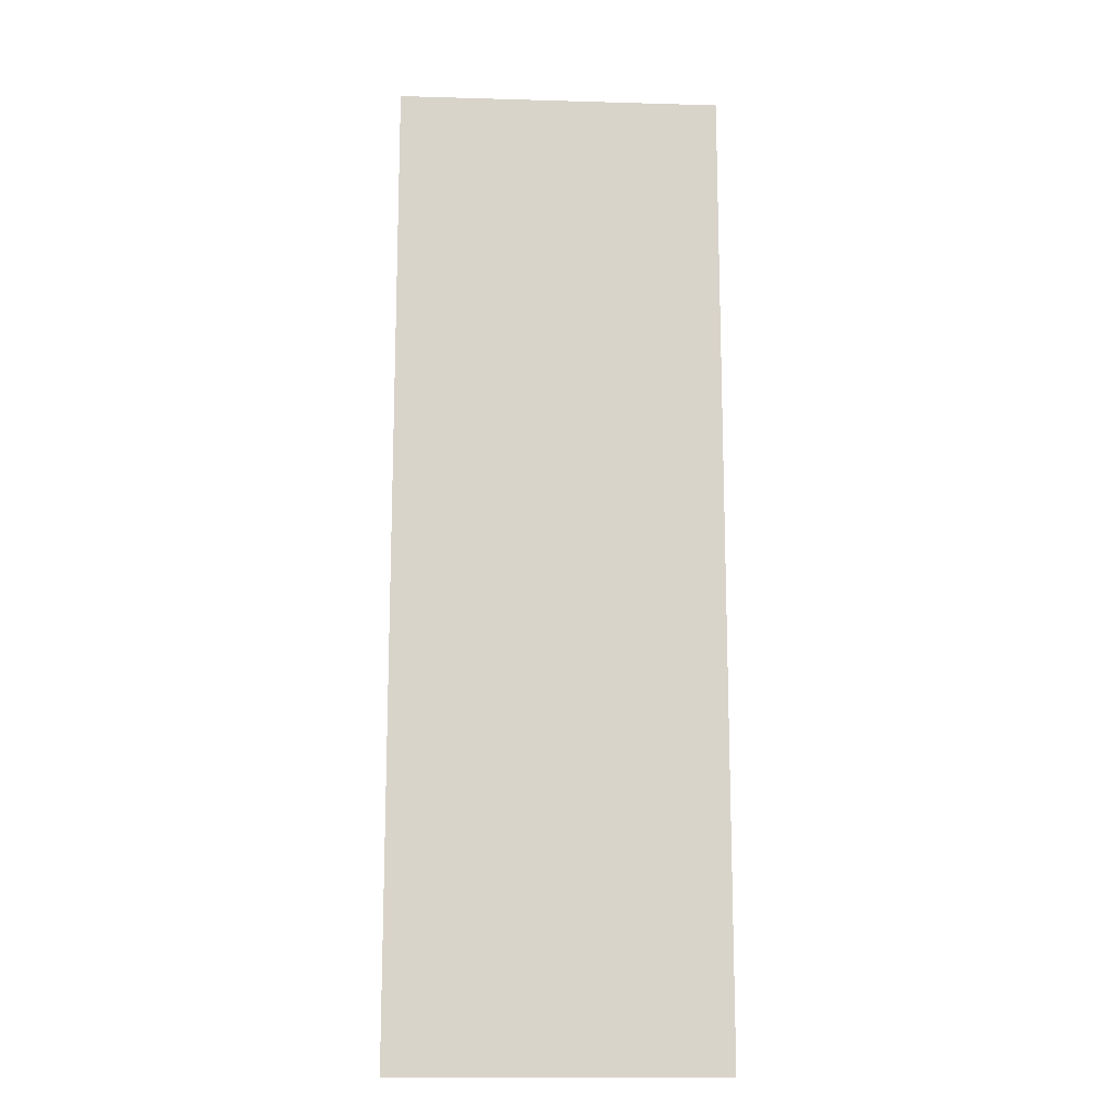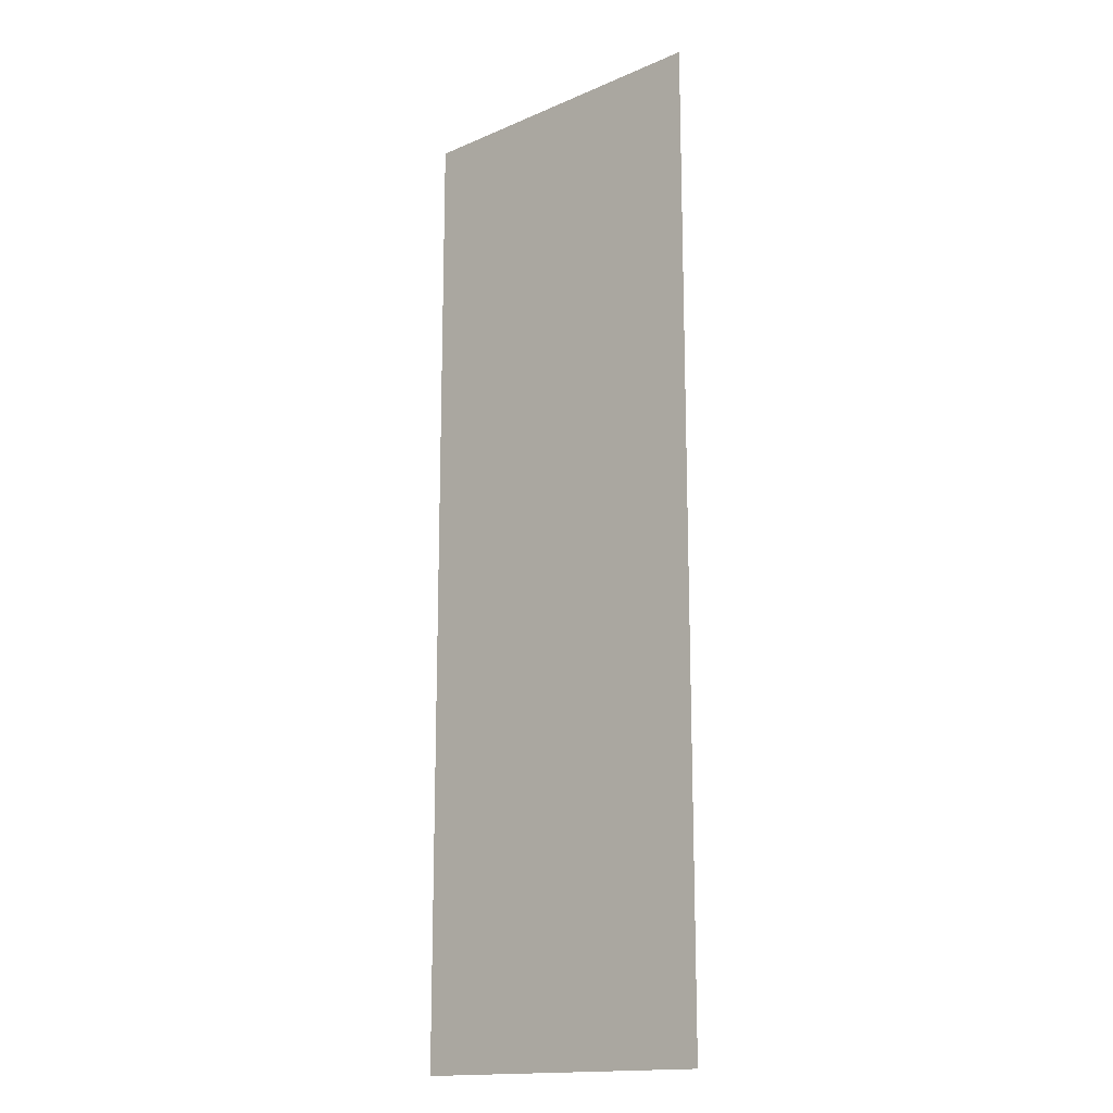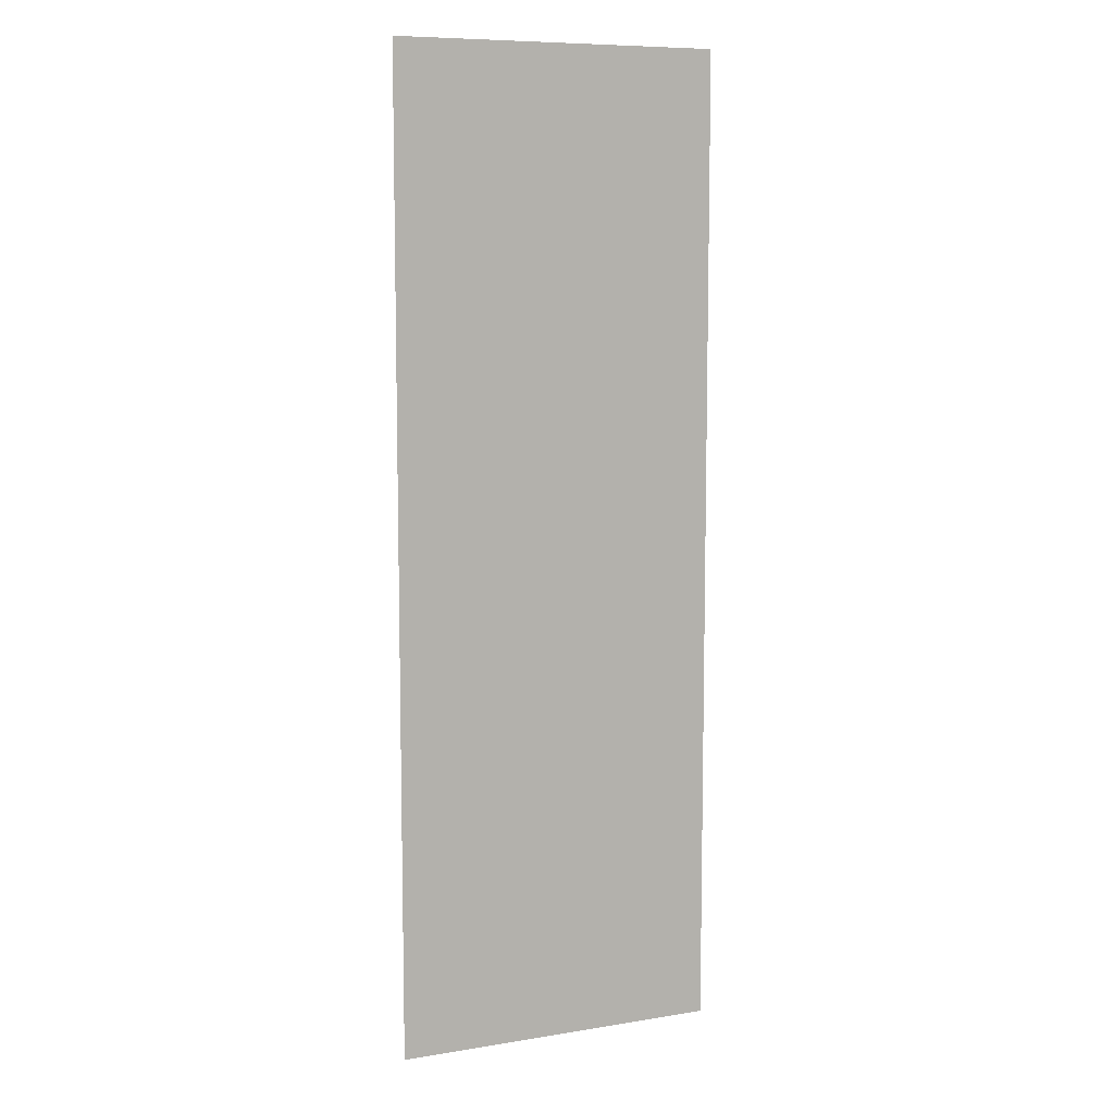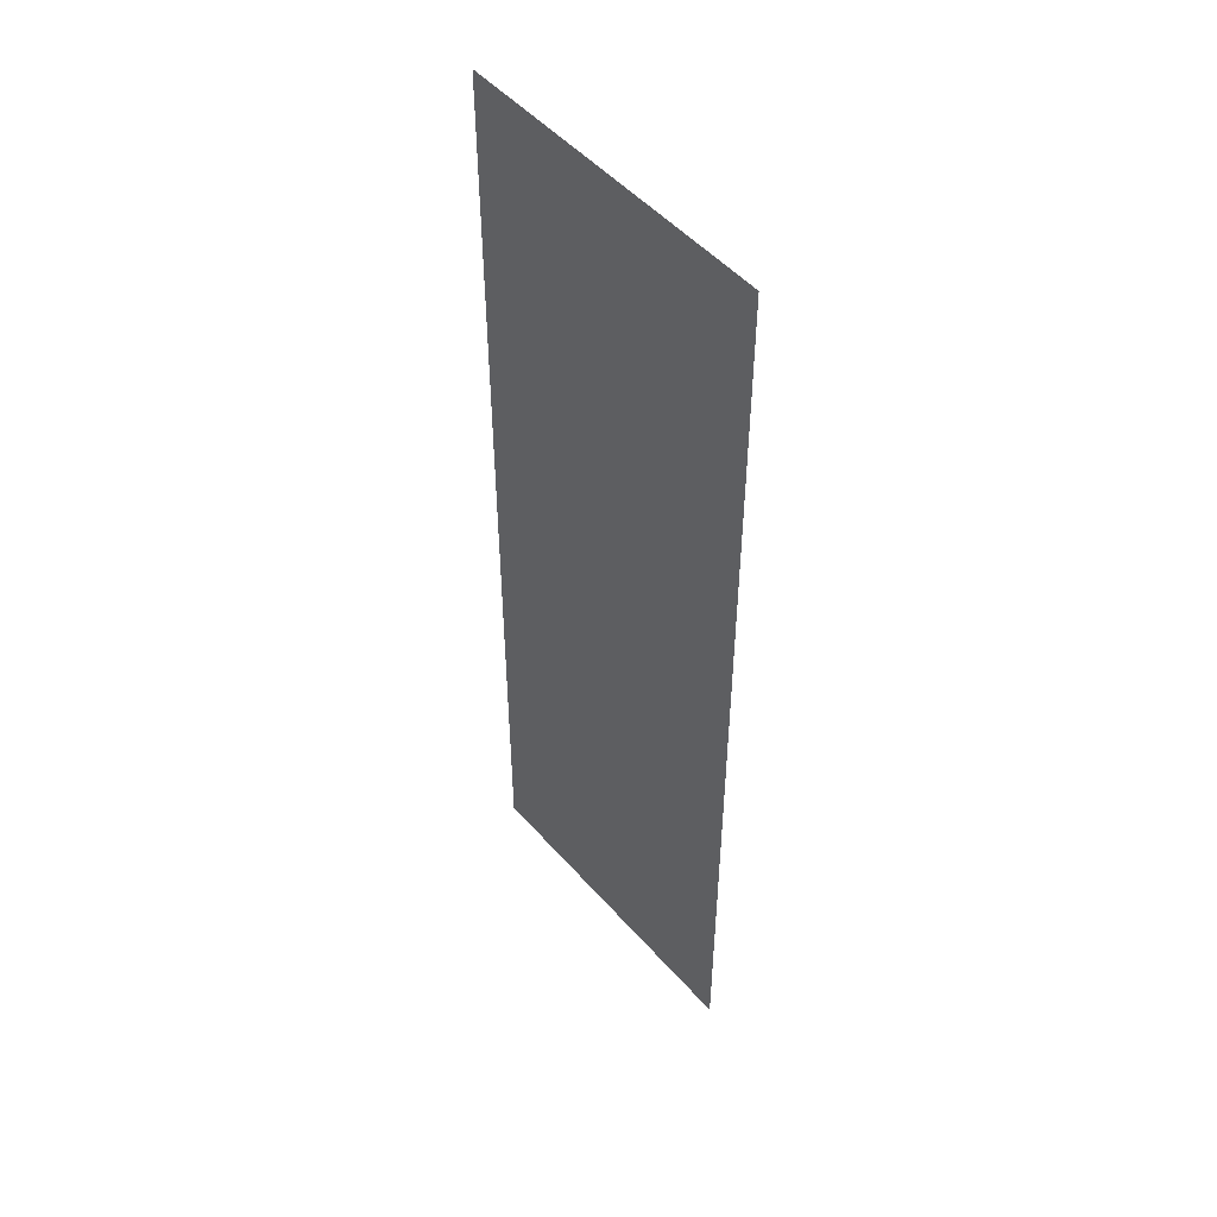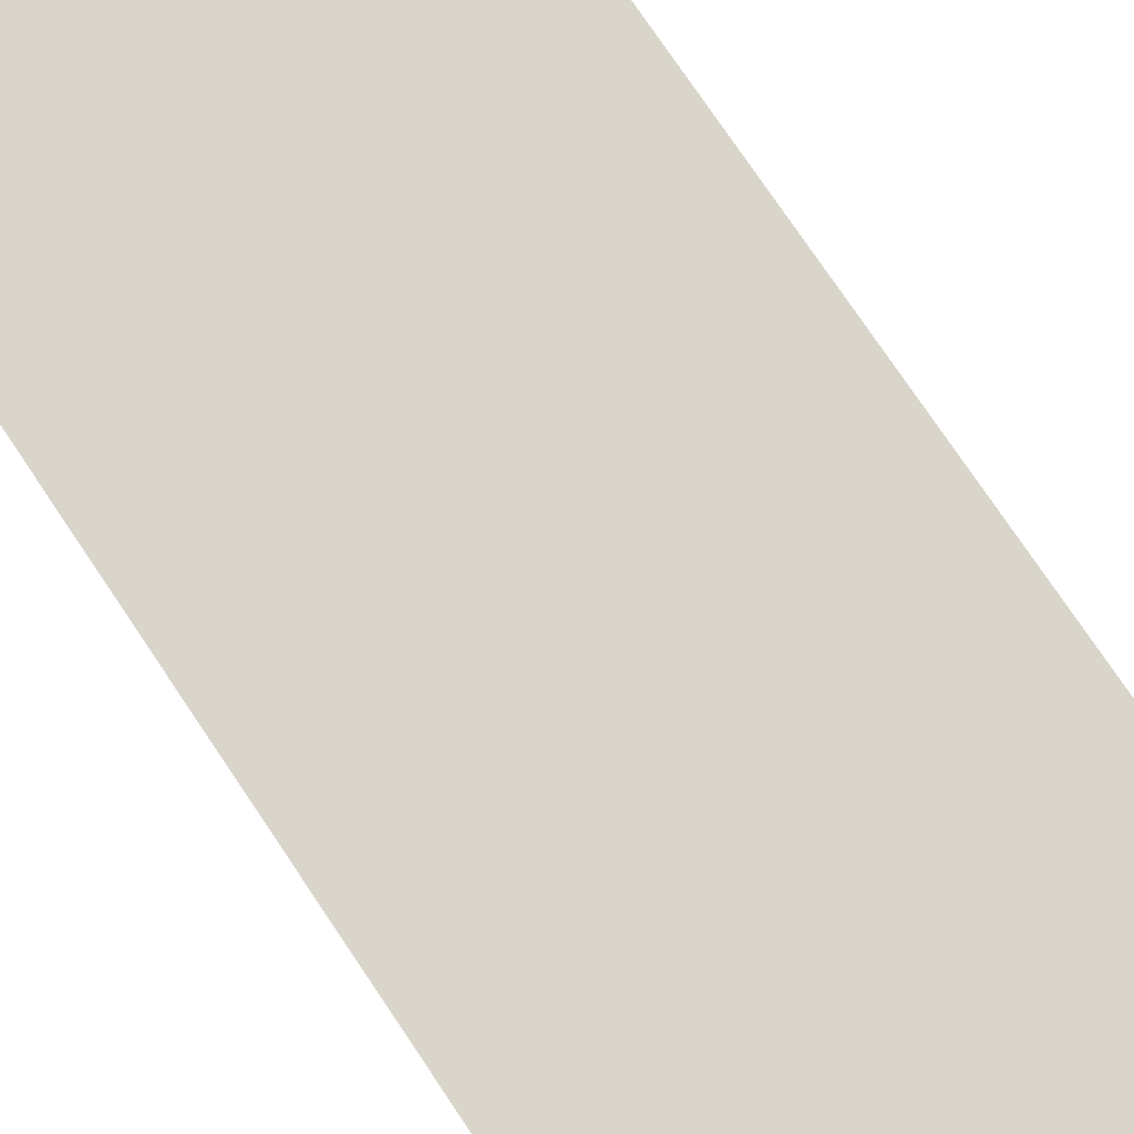
<metadata>
{"format":"obj","ext":"obj","renderer":"f3d","projection":"perspective","resolution":1024,"background":"white","views":[{"elev":-14.6,"azim":-3.6,"up":"+Z"},{"elev":-15.9,"azim":41.8,"up":"+Z"},{"elev":8.7,"azim":-23.5,"up":"+Z"},{"elev":49.9,"azim":50.5,"up":"+Z"},{"elev":74.5,"azim":-33.7,"up":"+Y"}]}
</metadata>
<code>
v  -0.0001 0 188
v  62.66 0 188
v  62.66 -0 -0
v  -0.0001 -0 -0
g Floor_1x3
f 1 2 3 4

</code>
